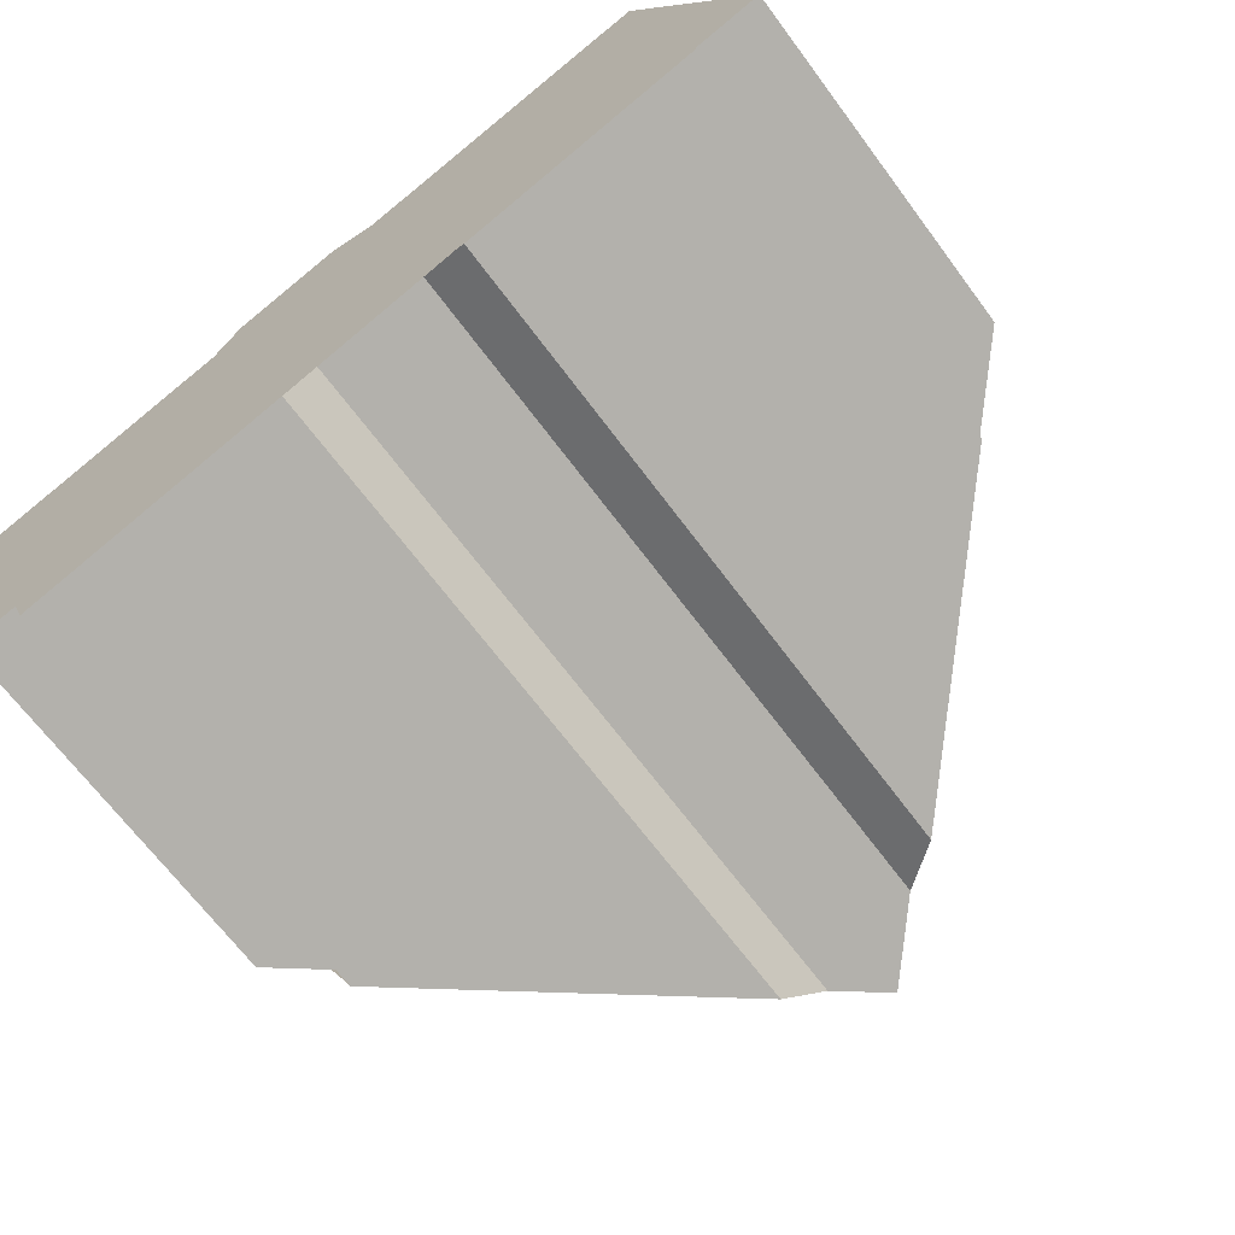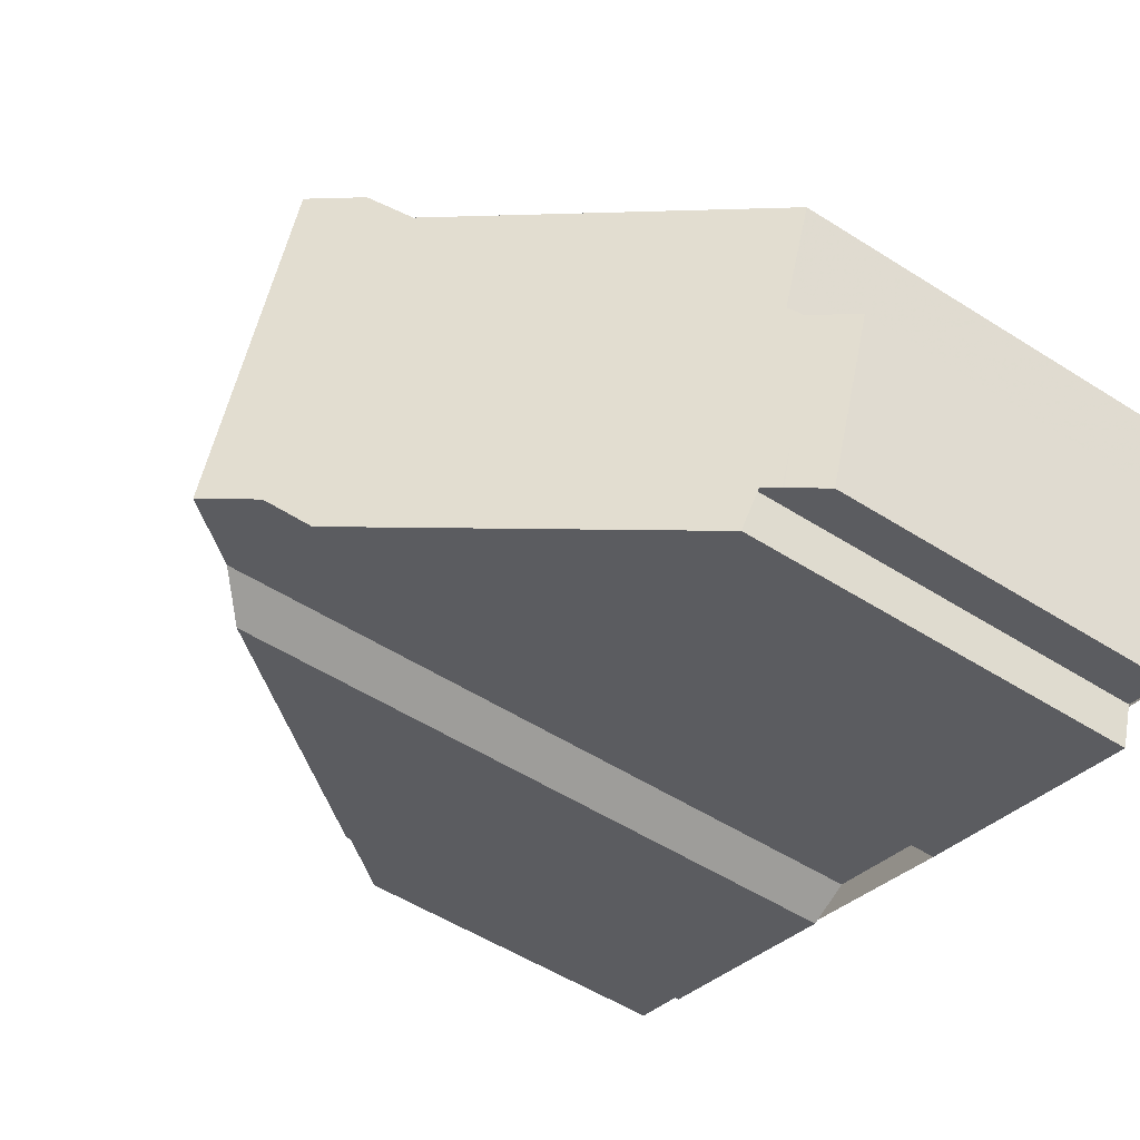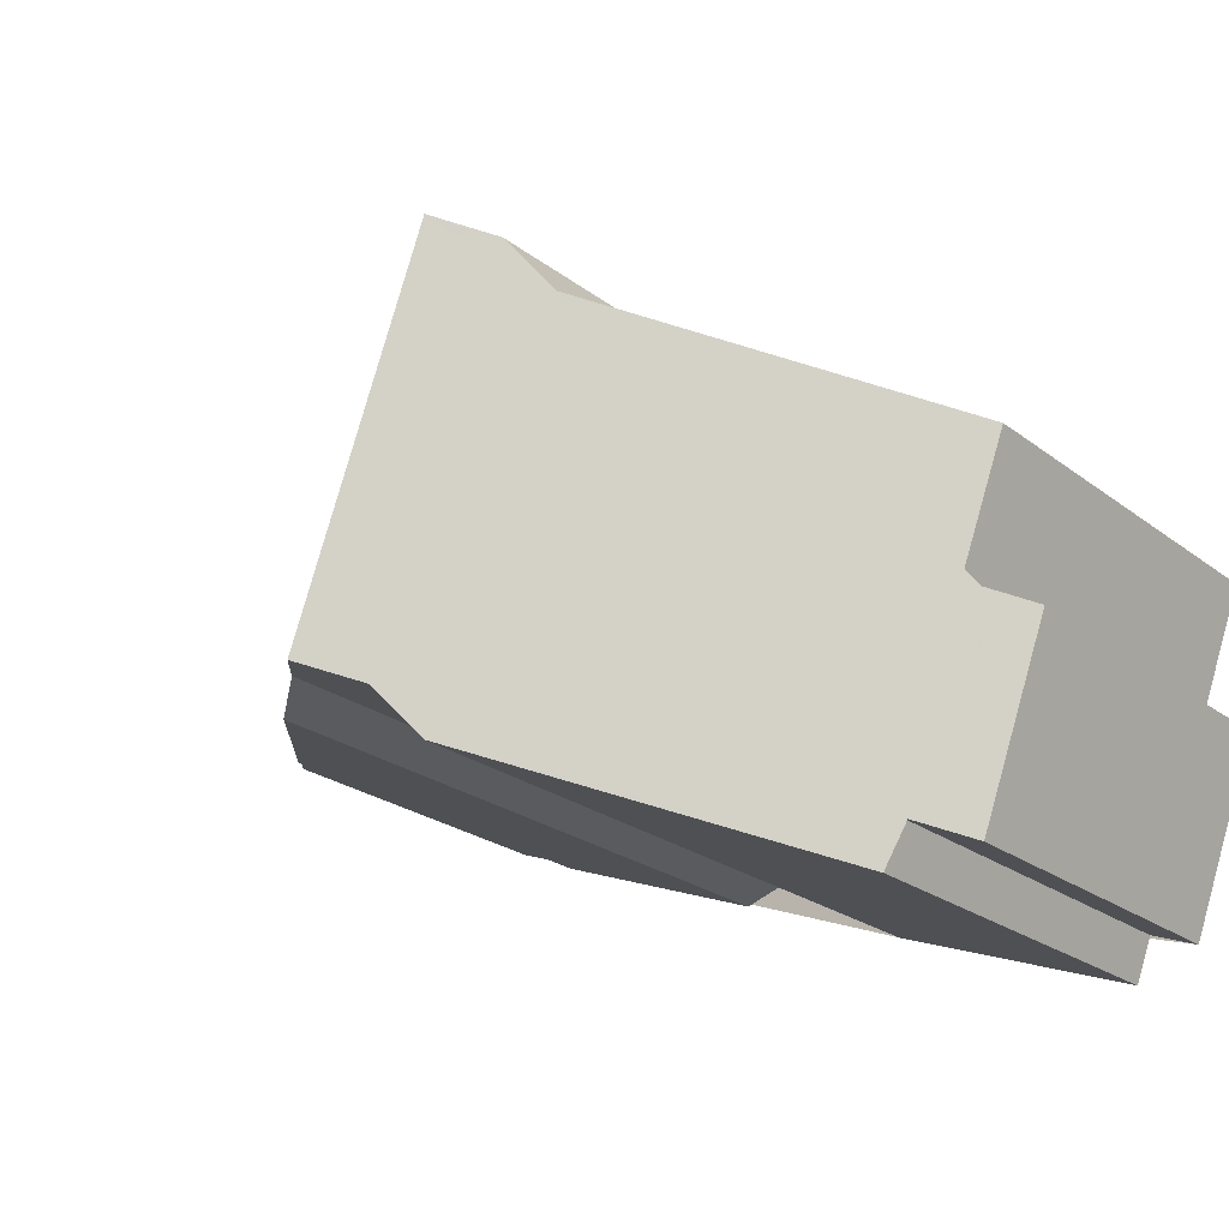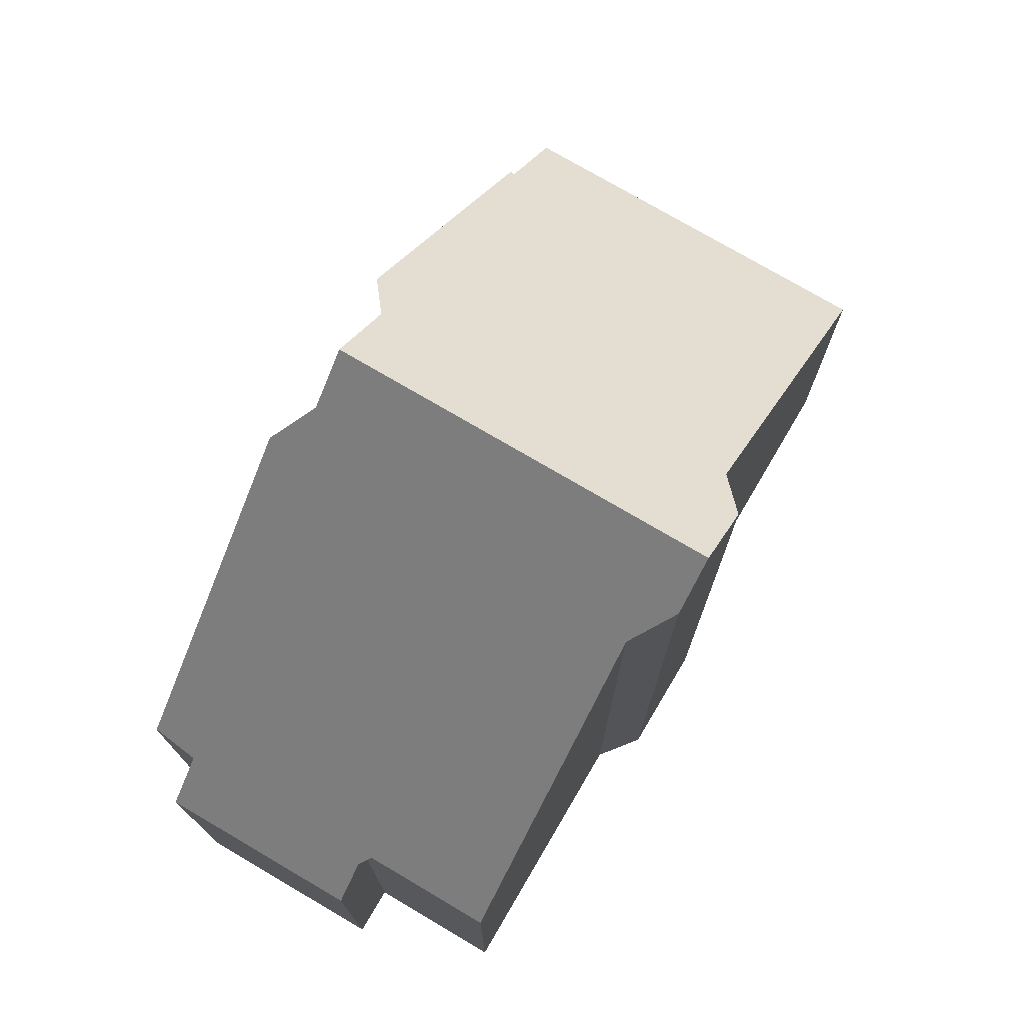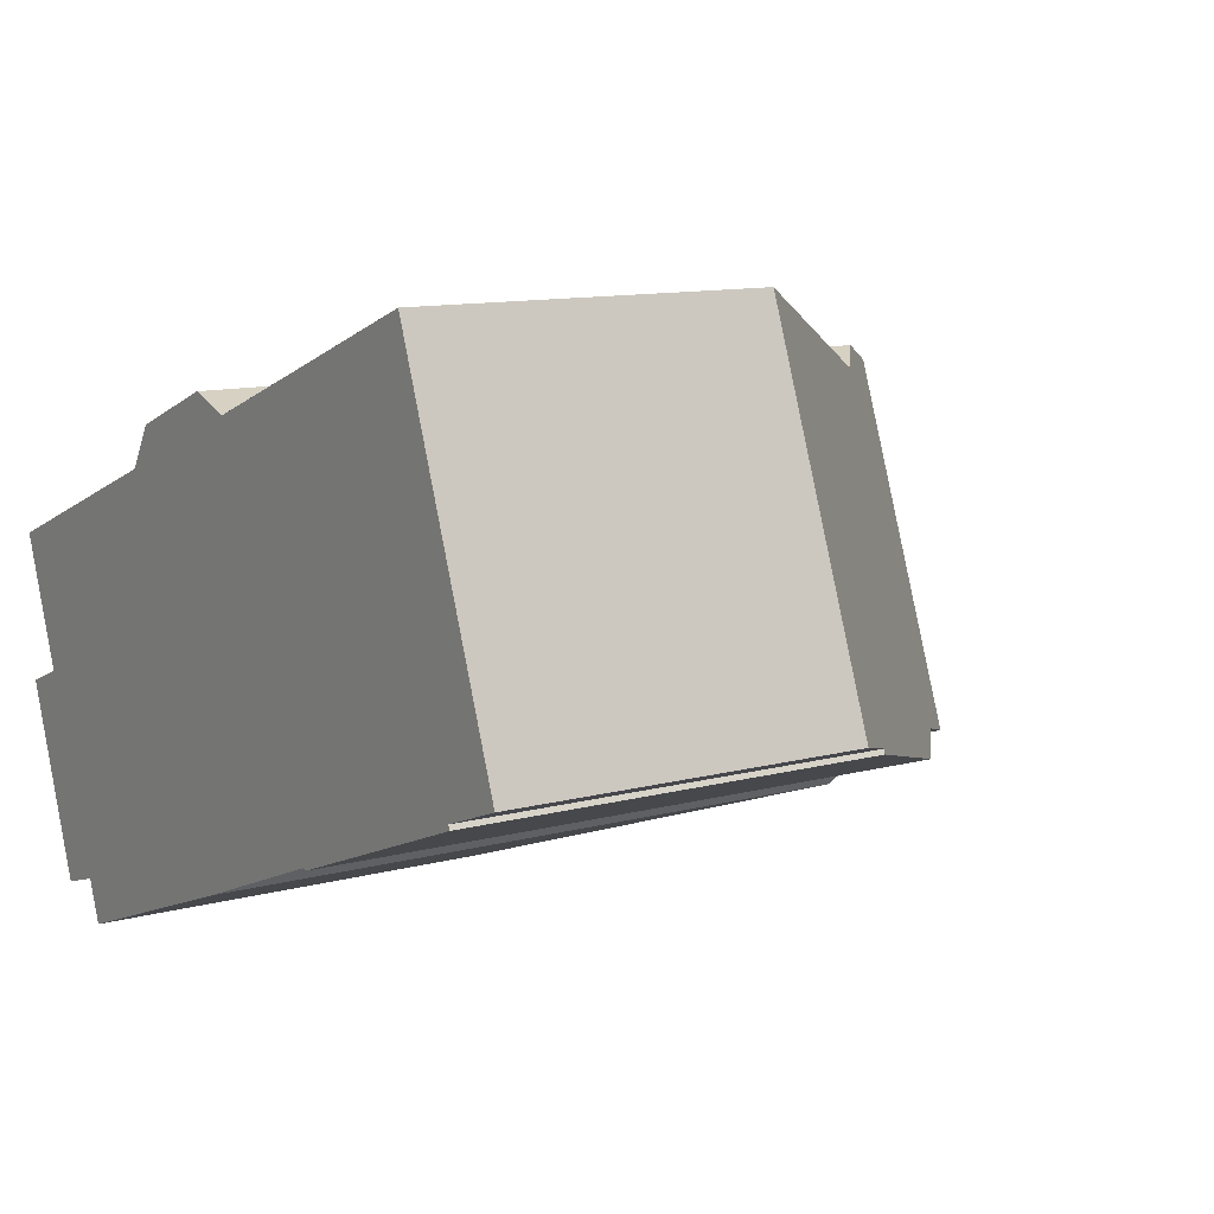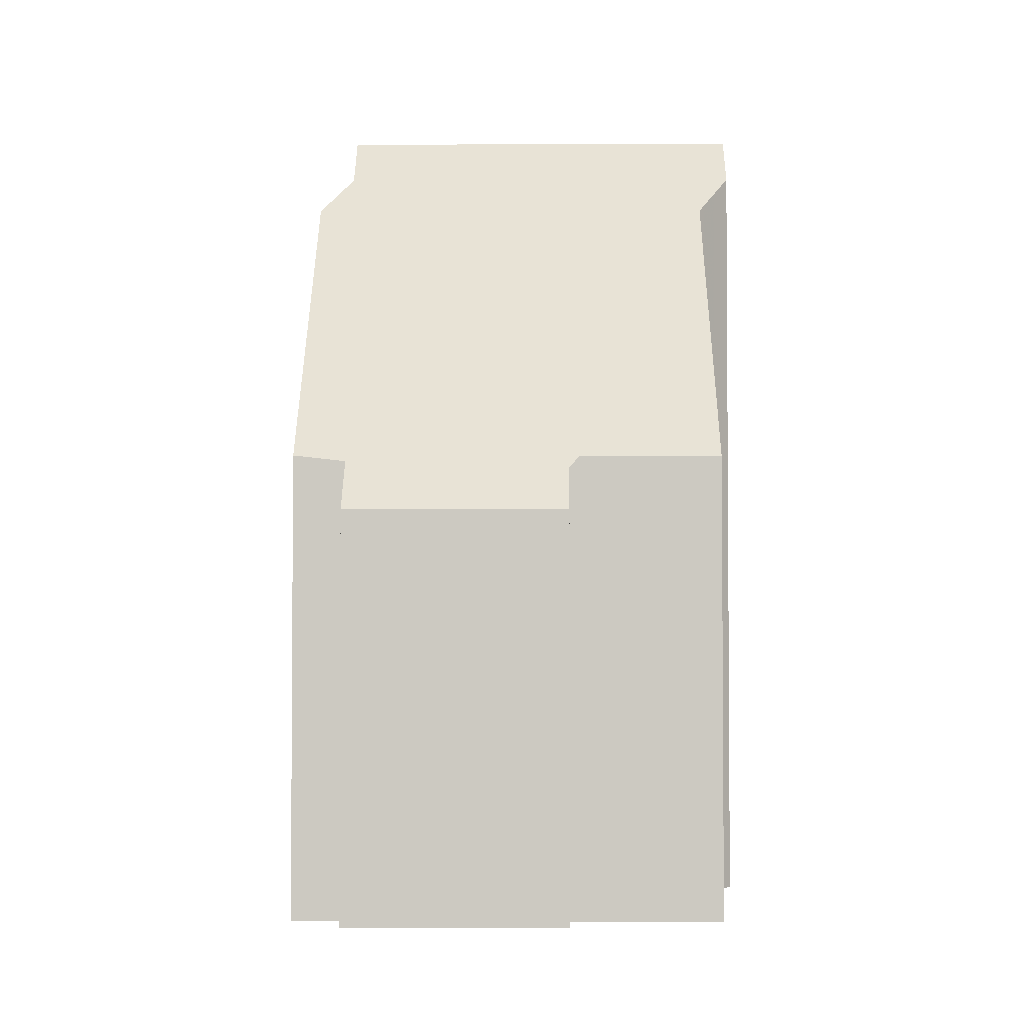
<metadata>
{"format":"obj","ext":"obj","renderer":"f3d","projection":"perspective","resolution":1024,"background":"white","views":[{"elev":-67.5,"azim":-143.4,"up":"+Y"},{"elev":-54.6,"azim":56.2,"up":"+Y"},{"elev":-23.5,"azim":38.5,"up":"+Y"},{"elev":75.6,"azim":100.2,"up":"+Z"},{"elev":11.1,"azim":-123.8,"up":"+Y"},{"elev":-3.2,"azim":70.3,"up":"+Z"}]}
</metadata>
<code>
v -981.5 -1208 10.23
v -981.1 -1209 9.675
v -977.5 -1210 5.851
v -978.2 -1212 5.855
v -977.5 -1212 5.142
v -978.5 -1215 5.141
v -979.2 -1214 5.854
v -979.4 -1215 5.858
v -983 -1214 9.675
v -983.4 -1213 10.23
v -988.8 -1211 5.878
v -988.8 -1211 5.886
v -989.7 -1211 4.884
v -987.9 -1206 4.883
v -983.6 -1208 9.405
v -983 -1207 9.954
v -984.9 -1212 9.957
v -985.5 -1213 9.415
v -984 -1213 10.9
v -982.1 -1208 10.9
v -979.1 -1209 7.543
v -980.9 -1214 7.41
v -979.3 -1209 7.786
v -981.2 -1214 7.807
v -982.1 -1208 10.9
v -984 -1213 10.9
v -985.1 -1207 7.853
v -987.1 -1212 7.733
v -985.5 -1207 7.376
v -987.4 -1212 7.4
v -989.1 -1211 5.576
v -987.2 -1206 5.584
v -981.2 -1208 9.767
v -982.2 -1208 10.9
v -982.2 -1208 10.9
v -983.5 -1208 9.484
v -978.1 -1212 5.688
v -979 -1214 5.694
v -989.1 -1211 5.576
v -987.4 -1212 7.399
v -979.4 -1215 5.858
v -980.9 -1214 7.412
v -981.2 -1214 7.807
v -987 -1212 7.736
v -985.4 -1213 9.539
v -989.7 -1211 4.884
v -983.1 -1214 9.781
v -978 -1211 5.854
v -979.6 -1211 7.509
v -979.8 -1210 7.792
v -982.7 -1209 10.9
v -987.7 -1207 5.582
v -986 -1208 7.382
v -985.6 -1208 7.824
v -982.7 -1209 10.9
v -988.3 -1207 4.883
v -981.3 -1208 9.961
v -982.2 -1208 10.9
v -982.2 -1208 10.9
v -983.3 -1207 9.705
v -978.3 -1214 5.141
v -978.8 -1214 5.693
v -988.6 -1210 5.578
v -986.9 -1211 7.393
v -986.5 -1211 7.766
v -983.6 -1212 10.9
v -989.2 -1210 4.884
v -980.4 -1213 7.445
v -980.7 -1213 7.802
v -983.6 -1212 10.9
v -977.8 -1213 5.142
v -978.3 -1212 5.69
v -980 -1212 7.478
v -980.3 -1212 7.796
v -983.2 -1211 10.9
v -988.1 -1209 5.58
v -986.5 -1209 7.388
v -986.1 -1210 7.794
v -983.2 -1211 10.9
v -988.8 -1209 4.884
v -987.8 -1208 5.581
v -986.1 -1209 7.384
v -985.7 -1209 7.815
v -982.9 -1210 10.9
v -988.5 -1208 4.883
v -978.2 -1212 5.855
v -979.7 -1211 7.499
v -980 -1211 7.793
v -982.9 -1210 10.9
v -978.2 -1212 5.587
v -978.7 -1214 5.586
v -978 -1212 5.587
v -978.9 -1214 5.586
v -978.2 -1212 5.565
v -978.7 -1214 5.568
v -977.9 -1212 5.564
v -978.9 -1214 5.57
v -981.3 -1208 9.961
v -981.5 -1208 10.23
v -981.5 -1208 0
v -981.3 -1208 0
v -979.3 -1209 7.786
v -981.1 -1209 9.675
v -981.1 -1209 1.776e-15
v -979.3 -1209 0
v -978 -1211 5.854
v -977.5 -1210 5.851
v -977.5 -1210 0
v -978 -1211 0
v -978.1 -1212 5.688
v -978.2 -1212 5.855
v -978.2 -1212 8.882e-16
v -978.1 -1212 0
v -977.8 -1213 5.142
v -977.5 -1212 5.142
v -977.5 -1212 0
v -977.8 -1213 0
v -978.9 -1214 5.57
v -978.5 -1215 5.141
v -978.5 -1215 0
v -978.9 -1214 0
v -979.4 -1215 5.858
v -979.2 -1214 5.854
v -979.2 -1214 0
v -979.4 -1215 0
v -980.9 -1214 7.41
v -979.4 -1215 5.858
v -979.4 -1215 -8.882e-16
v -980.9 -1214 0
v -983.1 -1214 9.781
v -983 -1214 9.675
v -983 -1214 0
v -983.1 -1214 0
v -984 -1213 10.9
v -983.4 -1213 10.23
v -983.4 -1213 0
v -984 -1213 1.776e-15
v -988.8 -1211 5.886
v -988.8 -1211 5.878
v -988.8 -1211 0
v -988.8 -1211 0
v -989.1 -1211 5.576
v -988.8 -1211 5.886
v -988.8 -1211 0
v -989.1 -1211 0
v -989.7 -1211 4.884
v -989.7 -1211 4.884
v -989.7 -1211 0
v -989.7 -1211 0
v -987.2 -1206 5.584
v -987.9 -1206 4.883
v -987.9 -1206 -8.882e-16
v -987.2 -1206 -8.882e-16
v -983.5 -1208 9.484
v -983.6 -1208 9.405
v -983.6 -1208 0
v -983.5 -1208 0
v -982.1 -1208 10.9
v -983 -1207 9.954
v -983 -1207 0
v -982.1 -1208 0
v -985.4 -1213 9.539
v -984.9 -1212 9.957
v -984.9 -1212 0
v -985.4 -1213 0
v -987.1 -1212 7.733
v -985.5 -1213 9.415
v -985.5 -1213 0
v -987.1 -1212 0
v -981.5 -1208 10.23
v -982.1 -1208 10.9
v -982.1 -1208 0
v -981.5 -1208 0
v -977.5 -1210 5.851
v -979.1 -1209 7.543
v -979.1 -1209 0
v -977.5 -1210 0
v -981.2 -1214 7.807
v -980.9 -1214 7.41
v -980.9 -1214 0
v -981.2 -1214 8.882e-16
v -979.1 -1209 7.543
v -979.3 -1209 7.786
v -979.3 -1209 0
v -979.1 -1209 0
v -983 -1214 9.675
v -981.2 -1214 7.807
v -981.2 -1214 8.882e-16
v -983 -1214 0
v -984.9 -1212 9.957
v -984 -1213 10.9
v -984 -1213 1.776e-15
v -984.9 -1212 0
v -983.6 -1208 9.405
v -985.1 -1207 7.853
v -985.1 -1207 -8.882e-16
v -983.6 -1208 0
v -987.4 -1212 7.4
v -987.1 -1212 7.733
v -987.1 -1212 0
v -987.4 -1212 0
v -985.1 -1207 7.853
v -985.5 -1207 7.376
v -985.5 -1207 0
v -985.1 -1207 -8.882e-16
v -988.8 -1211 5.878
v -987.4 -1212 7.4
v -987.4 -1212 0
v -988.8 -1211 0
v -989.7 -1211 4.884
v -989.1 -1211 5.576
v -989.1 -1211 0
v -989.7 -1211 0
v -985.5 -1207 7.376
v -987.2 -1206 5.584
v -987.2 -1206 -8.882e-16
v -985.5 -1207 0
v -981.1 -1209 9.675
v -981.2 -1208 9.767
v -981.2 -1208 0
v -981.1 -1209 1.776e-15
v -983.3 -1207 9.705
v -983.5 -1208 9.484
v -983.5 -1208 0
v -983.3 -1207 0
v -978 -1212 5.587
v -978.1 -1212 5.688
v -978.1 -1212 0
v -978 -1212 8.882e-16
v -979.2 -1214 5.854
v -979 -1214 5.694
v -979 -1214 -8.882e-16
v -979.2 -1214 0
v -979.4 -1215 5.858
v -979.4 -1215 5.858
v -979.4 -1215 0
v -979.4 -1215 -8.882e-16
v -985.5 -1213 9.415
v -985.4 -1213 9.539
v -985.4 -1213 0
v -985.5 -1213 0
v -989.2 -1210 4.884
v -989.7 -1211 4.884
v -989.7 -1211 0
v -989.2 -1210 0
v -983.4 -1213 10.23
v -983.1 -1214 9.781
v -983.1 -1214 0
v -983.4 -1213 0
v -978.2 -1212 5.855
v -978 -1211 5.854
v -978 -1211 0
v -978.2 -1212 8.882e-16
v -987.9 -1206 4.883
v -988.3 -1207 4.883
v -988.3 -1207 0
v -987.9 -1206 -8.882e-16
v -981.2 -1208 9.767
v -981.3 -1208 9.961
v -981.3 -1208 0
v -981.2 -1208 0
v -983 -1207 9.954
v -983.3 -1207 9.705
v -983.3 -1207 0
v -983 -1207 0
v -978.5 -1215 5.141
v -978.3 -1214 5.141
v -978.3 -1214 0
v -978.5 -1215 0
v -988.8 -1209 4.884
v -989.2 -1210 4.884
v -989.2 -1210 0
v -988.8 -1209 0
v -978.3 -1214 5.141
v -977.8 -1213 5.142
v -977.8 -1213 0
v -978.3 -1214 0
v -988.5 -1208 4.883
v -988.8 -1209 4.884
v -988.8 -1209 0
v -988.5 -1208 0
v -988.3 -1207 4.883
v -988.5 -1208 4.883
v -988.5 -1208 0
v -988.3 -1207 0
v -978.2 -1212 5.855
v -978.2 -1212 5.855
v -978.2 -1212 8.882e-16
v -978.2 -1212 8.882e-16
v -977.9 -1212 5.564
v -978 -1212 5.587
v -978 -1212 8.882e-16
v -977.9 -1212 0
v -979 -1214 5.694
v -978.9 -1214 5.586
v -978.9 -1214 0
v -979 -1214 -8.882e-16
v -977.5 -1212 5.142
v -977.9 -1212 5.564
v -977.9 -1212 0
v -977.5 -1212 0
v -978.9 -1214 5.586
v -978.9 -1214 5.57
v -978.9 -1214 0
v -978.9 -1214 0
v -988.8 -1211 0
v -988.8 -1211 0
v -989.7 -1211 0
v -987.9 -1206 0
v -983.6 -1208 0
v -983 -1207 0
v -981.5 -1208 0
v -981.1 -1209 0
v -977.5 -1210 0
v -978.2 -1212 0
v -977.5 -1212 0
v -978.5 -1215 0
v -979.2 -1214 0
v -979.4 -1215 0
v -983 -1214 0
v -983.4 -1213 0
v -984.9 -1212 0
v -985.5 -1213 0
f 58 20 1 57
f 40 30 11 12 31 39
f 49 21 3 48
f 50 23 21 49
f 45 18 28 44
f 44 28 30 40
f 39 31 13 46
f 51 34 33 2 23 50
f 59 35 36 60
f 90 72 37 92
f 64 40 39 63
f 41 8 22 42
f 42 22 24 43
f 66 26 17 45 44 65
f 65 44 40 64
f 63 39 46 67
f 43 24 9 47
f 87 49 48 86
f 88 50 49 87
f 89 51 50 88
f 52 32 29 53
f 54 27 15 36 35 55
f 53 29 27 54
f 56 14 32 52
f 57 33 34 58
f 60 16 25 59
f 93 38 62 91
f 77 64 63 76
f 79 66 65 78
f 78 65 64 77
f 76 63 67 80
f 62 38 7 41 42 68
f 68 42 43 69
f 69 43 47 10 19 70
f 91 62 72 90
f 72 62 68 73
f 73 68 69 74
f 74 69 70 75
f 82 77 76 81
f 84 79 78 83
f 83 78 77 82
f 81 76 80 85
f 81 52 53 82
f 83 54 55 84
f 82 53 54 83
f 85 56 52 81
f 86 4 37 72 73 87
f 87 73 74 88
f 88 74 75 89
f 95 91 90 94
f 94 90 92 96
f 97 93 91 95
f 94 71 61 95
f 96 5 71 94
f 95 61 6 97
f 99 100 101 98
f 103 104 105 102
f 107 108 109 106
f 111 112 113 110
f 115 116 117 114
f 119 120 121 118
f 123 124 125 122
f 127 128 129 126
f 131 132 133 130
f 135 136 137 134
f 139 140 141 138
f 143 144 145 142
f 147 148 149 146
f 151 152 153 150
f 155 156 157 154
f 159 160 161 158
f 163 164 165 162
f 167 168 169 166
f 171 172 173 170
f 175 176 177 174
f 179 180 181 178
f 183 184 185 182
f 187 188 189 186
f 191 192 193 190
f 195 196 197 194
f 199 200 201 198
f 203 204 205 202
f 207 208 209 206
f 211 212 213 210
f 215 216 217 214
f 219 220 221 218
f 223 224 225 222
f 227 228 229 226
f 231 232 233 230
f 235 236 237 234
f 239 240 241 238
f 243 244 245 242
f 247 248 249 246
f 251 252 253 250
f 255 256 257 254
f 259 260 261 258
f 263 264 265 262
f 267 268 269 266
f 271 272 273 270
f 275 276 277 274
f 279 280 281 278
f 283 284 285 282
f 287 288 289 286
f 291 292 293 290
f 295 296 297 294
f 299 300 301 298
f 303 304 305 302
f 307 308 309 310 311 312 313 314 315 316 317 318 319 320 321 322 323 306

</code>
